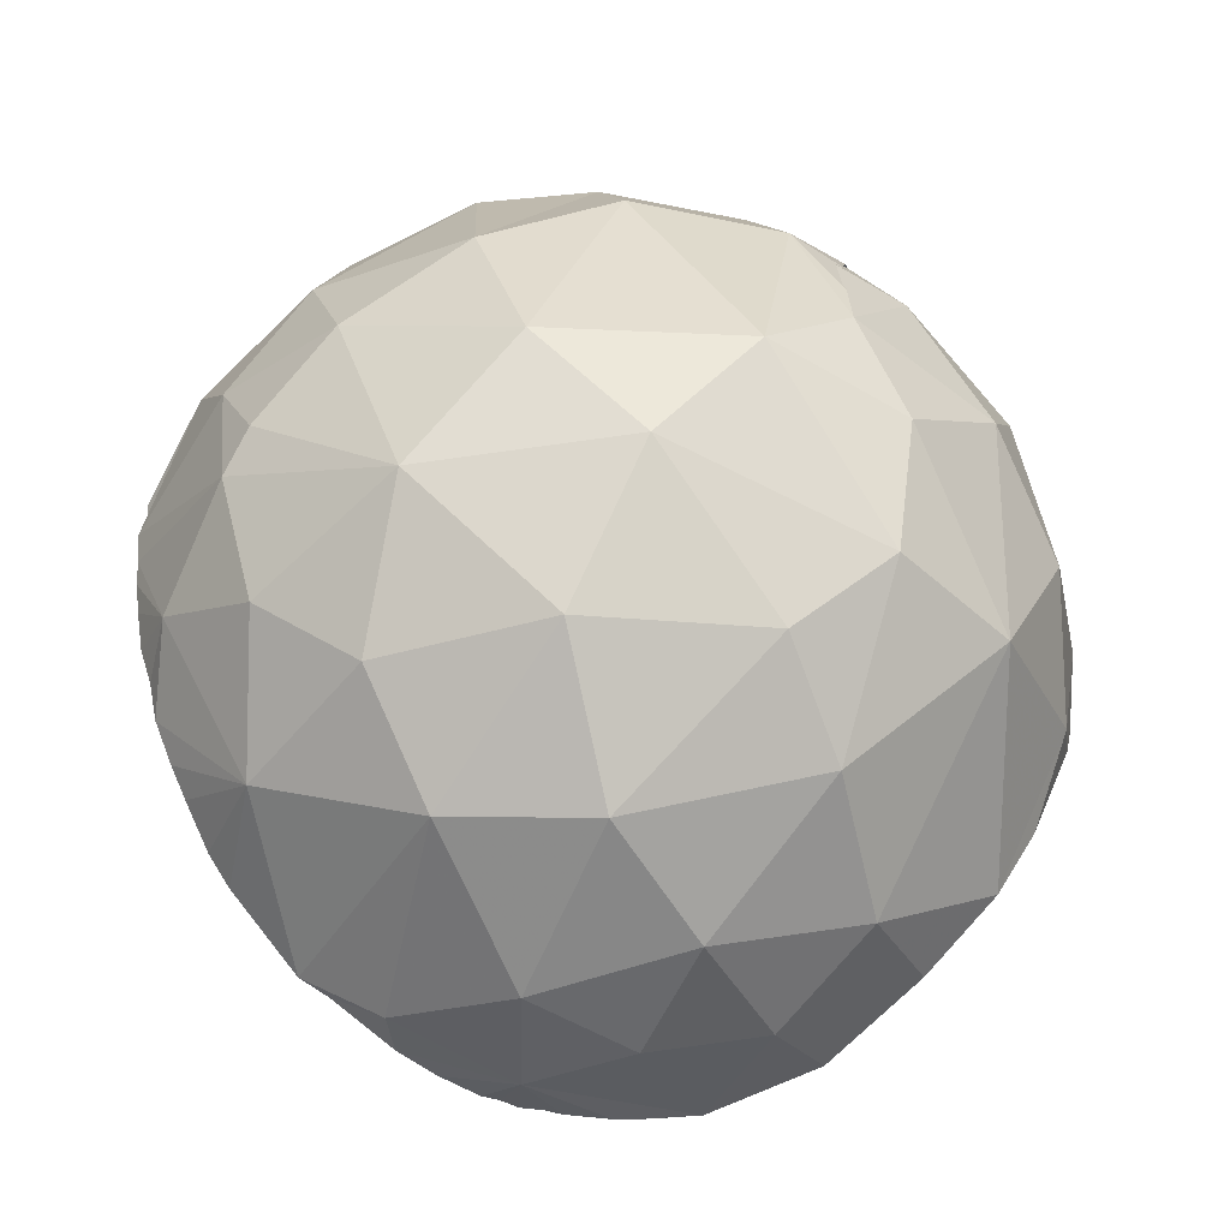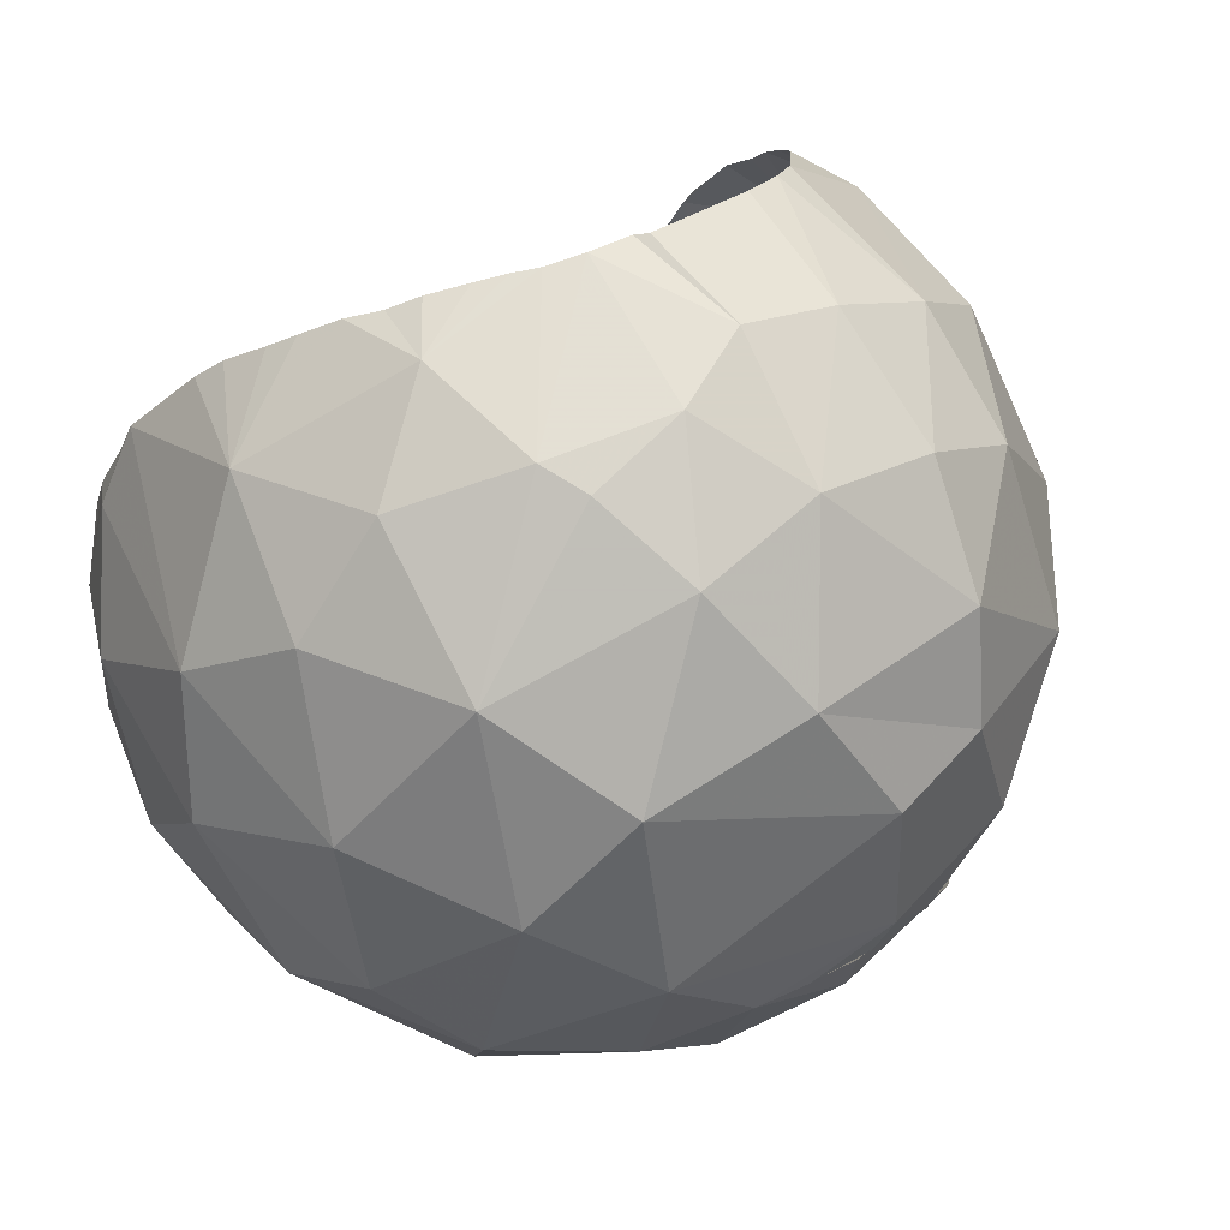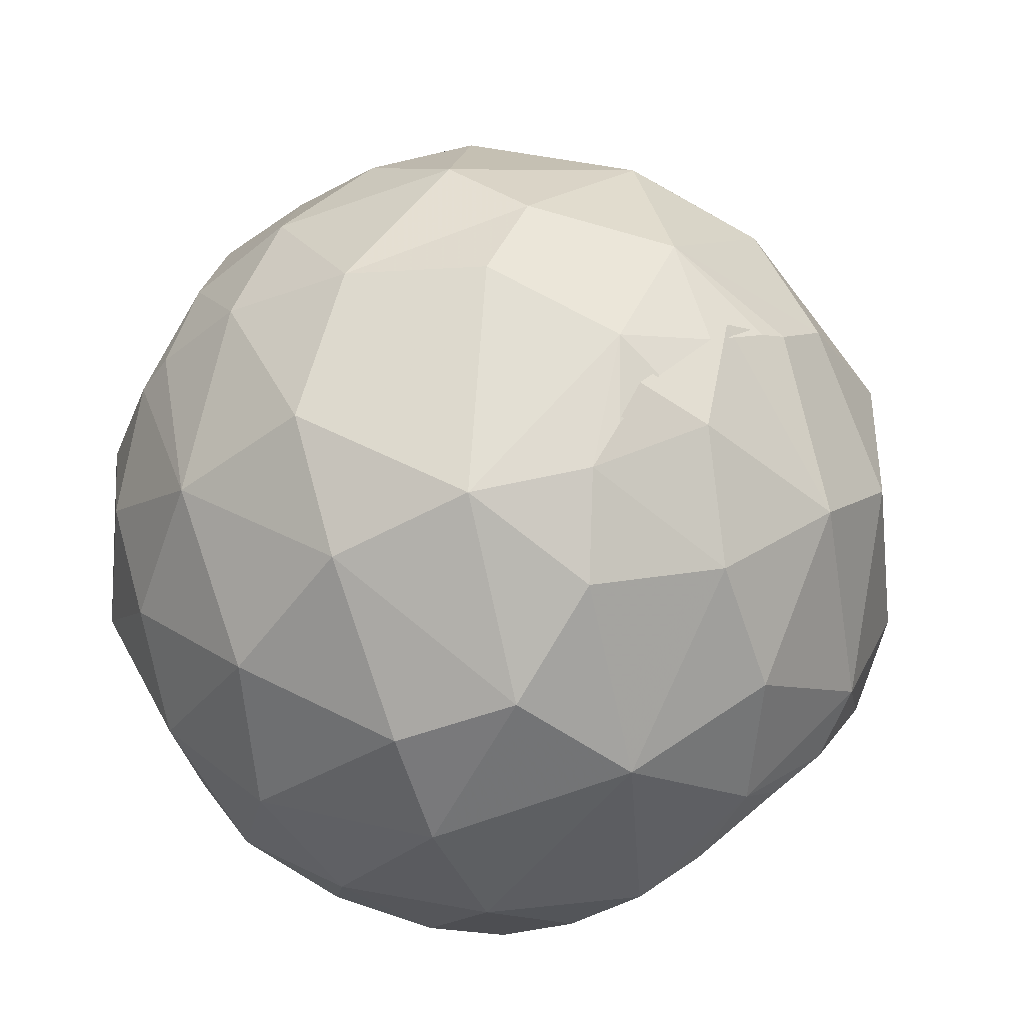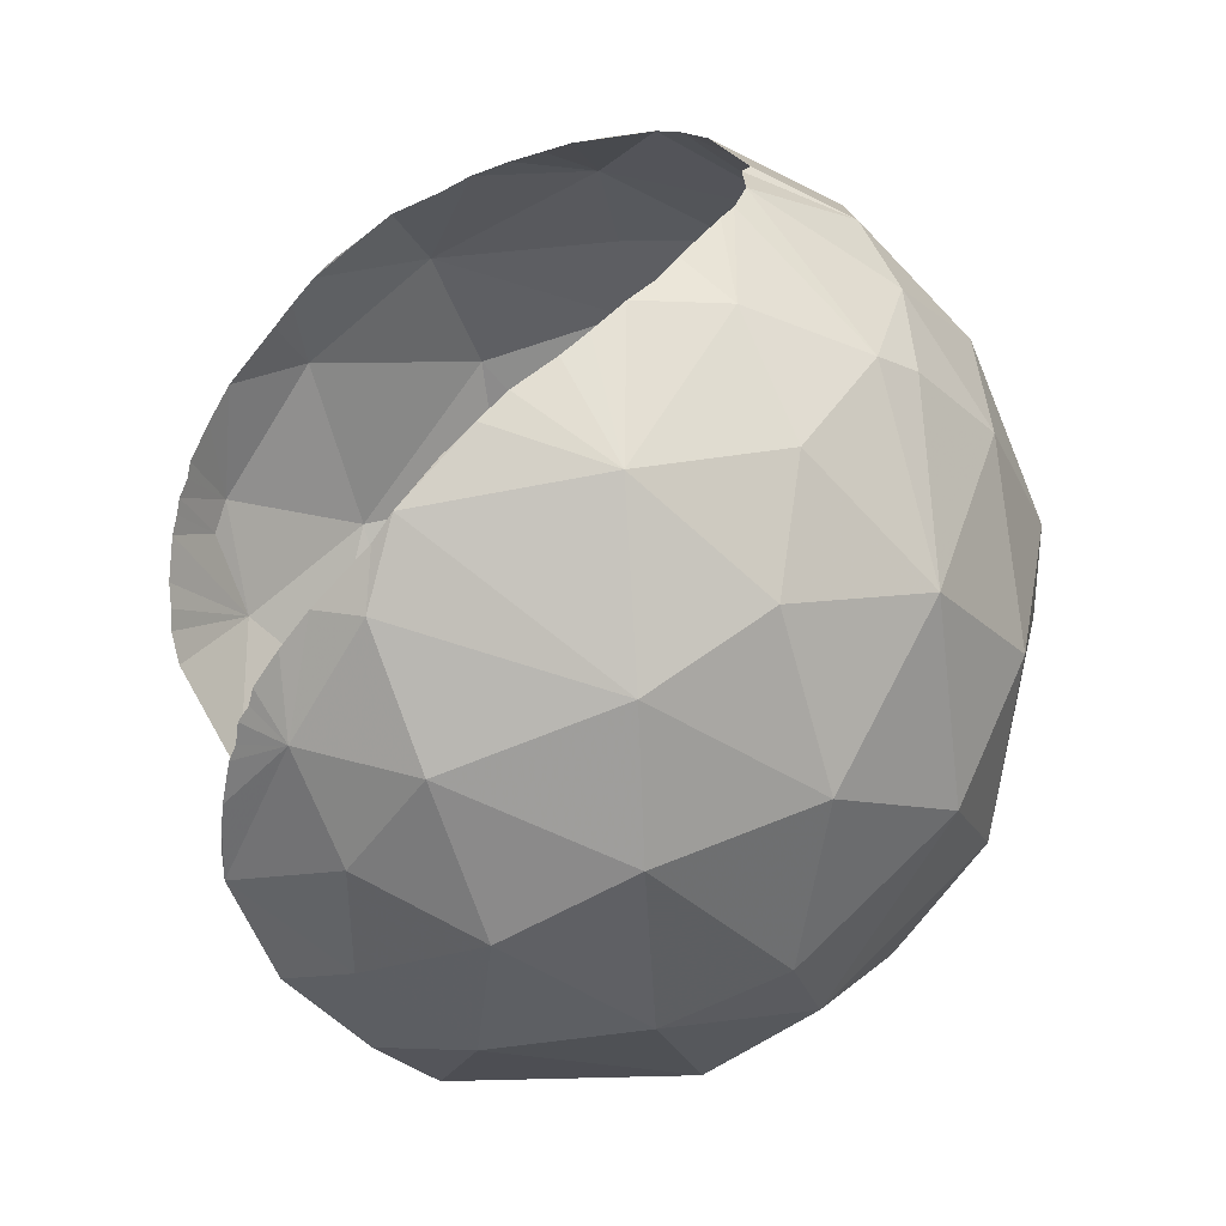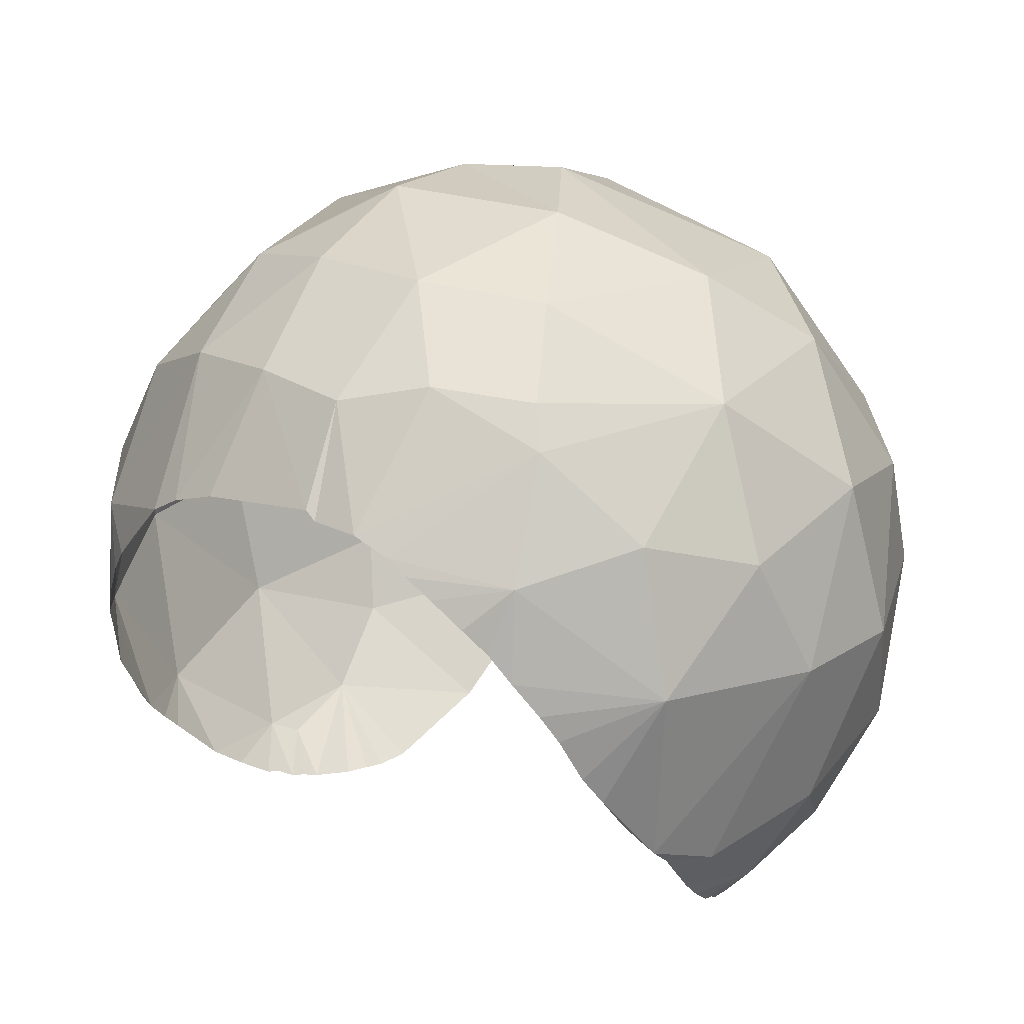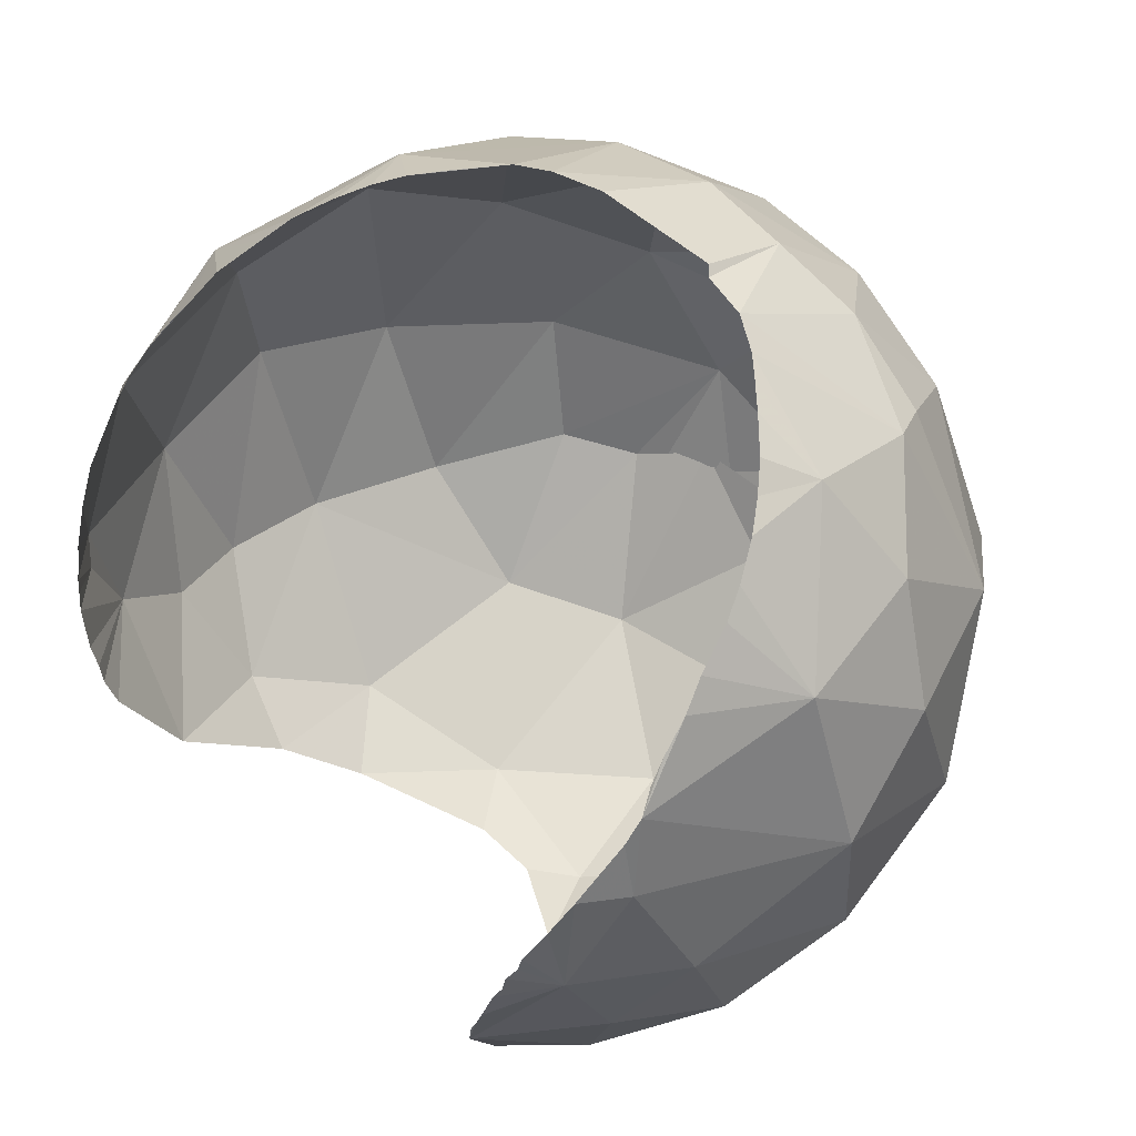
<metadata>
{"format":"obj","ext":"obj","renderer":"f3d","projection":"perspective","resolution":1024,"background":"white","views":[{"elev":12.2,"azim":-82.5,"up":"+Z"},{"elev":29.1,"azim":-45.5,"up":"+Y"},{"elev":43.8,"azim":-47.3,"up":"+Z"},{"elev":20.1,"azim":-102.0,"up":"+Y"},{"elev":15.3,"azim":-143.5,"up":"+Z"},{"elev":54.7,"azim":-134.2,"up":"+Y"}]}
</metadata>
<code>
v -0.6687 0.2356 0.1747
v -0.6838 -0.03484 0.2482
v -0.6087 -0.3181 0.2212
v -0.5757 0.2015 0.4193
v -0.548 -0.1302 0.4672
v -0.4713 -0.4563 0.3001
v -0.4177 0.4839 0.3718
v -0.3751 -0.2647 0.5736
v -0.4454 0.05116 0.5901
v -0.3871 0.4502 0.4396
v -0.3238 0.3372 0.5738
v -0.31 -0.4636 0.4553
v -0.2194 0.1602 0.6891
v -0.2365 0.5276 0.4601
v -0.206 -0.3756 0.582
v -0.0868 -0.03599 0.7325
v -0.02373 -0.2704 0.6825
v -0.108 -0.5769 0.4208
v -0.1242 -0.3601 0.6121
v -0.05336 -0.3403 0.6406
v -0.1265 0.4177 0.601
v 0.08225 0.2109 0.7136
v -0.01241 -0.3469 0.6337
v 0.08742 0.407 0.6168
v -0.000753 -0.442 0.5765
v 0.06452 0.5809 0.4586
v 0.121 -0.344 0.6246
v 0.1467 -0.5974 0.3789
v 0.1744 -0.3349 0.6191
v 0.07952 0.02501 0.732
v 0.2787 0.3457 0.5955
v 0.3631 0.0334 0.6487
v 0.2125 -0.1858 0.6812
v 0.2828 -0.3751 0.5486
v 0.2351 -0.3659 0.577
v 0.4021 -0.3642 0.4786
v 0.5335 -0.4036 0.2789
v 0.4374 0.4465 0.3962
v 0.4814 -0.1548 0.5293
v 0.5483 0.1471 0.4739
v 0.6352 0.2788 0.2552
v 0.6606 -0.1247 0.2905
v 0.5525 0.426 0.2259
v 0.7222 -0.05181 0.05802
v 0.7086 0.1934 0.02397
v 0.6114 -0.3829 0.05583
v -0.4764 9.8e-05 -0.5181
v -0.5534 0.04762 -0.4466
v -0.4604 -0.06807 -0.5279
v -0.4487 -0.1088 -0.53
v -0.4291 -0.1932 -0.5279
v -0.4912 0.06064 -0.5053
v -0.4867 0.0269 -0.5088
v -0.4379 -0.1402 -0.5308
v -0.5022 0.08656 -0.4909
v -0.5051 0.1126 -0.4851
v -0.5847 -0.1219 -0.3809
v -0.523 0.1702 -0.4511
v -0.5271 -0.3012 -0.367
v -0.5376 0.2262 -0.4115
v -0.5542 0.3156 -0.3316
v -0.5581 0.3577 -0.3035
v -0.5881 0.2298 -0.3457
v -0.6577 0.02936 -0.2835
v -0.5419 0.3867 -0.2706
v -0.5343 0.4176 -0.2393
v -0.5259 0.46 -0.1898
v -0.5094 0.4939 -0.1441
v -0.6541 -0.2153 -0.2023
v -0.61 0.41 -0.01568
v -0.7186 -0.09771 -0.01147
v -0.6014 -0.39 0.03115
v -0.7128 0.1384 -0.01997
v -0.5645 0.411 0.2273
v -0.4327 0.5703 0.1735
v 0.6183 0.3968 -0.07252
v 0.6897 -0.07444 -0.1864
v 0.5849 -0.3106 -0.2698
v 0.6283 0.2299 -0.2763
v 0.5746 0.02219 -0.4252
v 0.5053 0.4986 -0.1503
v 0.5618 -0.1788 -0.3977
v 0.5381 0.2263 -0.4147
v 0.5386 0.3938 -0.2731
v 0.5502 0.3129 -0.3384
v 0.5174 0.4591 -0.1978
v 0.5294 0.425 -0.2414
v 0.5477 0.3498 -0.3087
v 0.5509 -0.02697 -0.4474
v 0.5249 0.1695 -0.4509
v 0.507 0.1115 -0.4845
v 0.493 0.05618 -0.5057
v 0.5043 0.08398 -0.4907
v 0.459 -0.07334 -0.5311
v 0.4369 -0.1494 -0.5329
v 0.4886 0.02918 -0.5114
v 0.4452 -0.1137 -0.5309
v 0.4803 -0.001539 -0.5207
v -0.4893 0.5298 -0.07498
v -0.4379 0.5844 0.02465
v -0.4696 0.5545 -0.03048
v -0.4034 0.6003 0.07043
v -0.3696 0.6219 0.1092
v -0.3218 0.639 0.1533
v -0.251 0.6579 0.2141
v -0.283 0.6509 0.187
v -0.1974 0.6716 0.2442
v -0.1032 0.5968 0.4328
v -0.1238 0.6786 0.2564
v -0.1084 0.6815 0.2731
v 0.09676 0.6816 0.2627
v 0.2556 0.5263 0.4549
v 0.1803 0.6752 0.2415
v 0.2364 0.6676 0.2151
v 0.2678 0.6579 0.1876
v 0.3075 0.6463 0.154
v 0.4427 0.5665 0.1707
v 0.3566 0.63 0.1098
v 0.3935 0.6106 0.07135
v 0.4258 0.5908 0.02508
v 0.4604 0.5636 -0.0304
v 0.4802 0.5354 -0.07641
v -0.5247 -0.4371 -0.2018
v -0.4022 -0.3618 -0.4556
v -0.3578 -0.6056 0.1568
v -0.3715 -0.4985 -0.3282
v -0.3093 -0.5983 -0.2224
v -0.1038 -0.674 0.2124
v -0.1499 -0.6907 -0.01809
v -0.2159 -0.6485 -0.1571
v -0.07028 -0.6942 -0.07283
v 0.1199 -0.7023 0.03495
v 0.04464 -0.7002 -0.07095
v 0.2533 -0.6346 -0.1737
v 0.3401 -0.5736 0.2766
v 0.3678 -0.6068 -0.04786
v 0.3451 -0.5461 -0.2718
v 0.3916 -0.3879 -0.4381
v 0.464 -0.4828 -0.233
v 0.422 -0.2027 -0.5237
v 0.6161 -0.3437 -0.1302
f 1 4 2
f 74 4 1
f 3 2 5
f 74 7 4
f 2 4 5
f 3 5 6
f 5 8 6
f 4 9 5
f 7 10 4
f 4 10 11
f 4 11 9
f 5 9 8
f 8 12 6
f 9 11 13
f 12 8 15
f 9 16 8
f 7 14 10
f 10 14 11
f 9 13 16
f 8 17 15
f 8 16 17
f 14 21 11
f 15 18 12
f 15 25 18
f 13 11 21
f 15 17 19
f 20 25 15
f 21 22 13
f 14 108 21
f 19 17 23
f 13 30 16
f 21 24 22
f 13 22 30
f 21 108 26
f 17 27 23
f 20 29 25
f 18 25 28
f 21 26 24
f 16 30 17
f 25 29 28
f 29 34 28
f 24 26 112
f 30 33 17
f 17 33 27
f 28 34 135
f 24 31 22
f 30 22 32
f 30 32 33
f 33 35 27
f 24 112 31
f 35 33 34
f 34 36 135
f 22 31 32
f 36 37 135
f 33 32 39
f 112 38 31
f 33 39 36
f 33 36 34
f 31 40 32
f 31 38 40
f 39 37 36
f 32 40 39
f 39 42 37
f 38 41 40
f 39 40 42
f 38 43 41
f 37 42 46
f 40 41 42
f 41 45 42
f 42 45 44
f 47 48 49
f 53 48 47
f 49 51 50
f 52 48 53
f 49 48 51
f 52 55 48
f 56 48 55
f 48 57 51
f 58 48 56
f 57 59 51
f 58 60 48
f 57 69 59
f 60 63 48
f 48 64 57
f 65 66 62
f 66 67 62
f 61 63 60
f 68 70 67
f 63 64 48
f 61 62 63
f 57 64 69
f 59 69 123
f 67 70 62
f 64 71 69
f 63 62 73
f 63 73 64
f 62 70 73
f 64 73 71
f 71 72 69
f 70 75 74
f 70 74 1
f 70 1 73
f 73 2 71
f 71 3 72
f 1 2 73
f 71 2 3
f 42 44 46
f 43 76 41
f 76 45 41
f 44 141 46
f 44 77 141
f 44 45 77
f 45 79 77
f 141 77 78
f 45 76 79
f 79 80 77
f 77 82 78
f 80 82 77
f 79 83 80
f 81 86 76
f 76 84 79
f 76 86 84
f 86 87 84
f 84 88 79
f 79 88 85
f 79 85 83
f 82 80 89
f 83 90 80
f 90 91 80
f 89 98 82
f 80 92 89
f 91 93 80
f 93 92 80
f 98 94 82
f 92 96 89
f 94 97 82
f 89 96 98
f 68 99 70
f 99 101 70
f 101 100 70
f 70 100 75
f 74 75 7
f 100 102 75
f 75 102 103
f 103 104 75
f 75 105 7
f 104 106 75
f 105 107 7
f 75 106 105
f 7 107 14
f 107 108 14
f 107 109 108
f 109 110 108
f 108 110 26
f 110 111 26
f 111 113 26
f 113 112 26
f 113 114 112
f 116 114 115
f 112 114 117
f 116 118 114
f 114 118 117
f 117 38 112
f 118 119 117
f 119 120 117
f 120 121 117
f 117 43 38
f 121 76 117
f 122 76 121
f 122 81 76
f 117 76 43
f 72 123 69
f 51 54 50
f 3 6 72
f 59 124 51
f 123 124 59
f 72 6 125
f 72 125 123
f 123 125 127
f 123 126 124
f 123 127 126
f 6 12 125
f 12 18 125
f 125 129 127
f 127 129 130
f 125 18 128
f 125 128 129
f 130 129 131
f 128 132 129
f 18 28 128
f 129 132 133
f 129 133 131
f 128 28 132
f 133 132 134
f 28 135 132
f 132 136 134
f 132 135 136
f 136 137 134
f 37 46 135
f 135 46 136
f 137 136 139
f 137 139 138
f 136 46 139
f 139 46 141
f 139 78 138
f 138 82 140
f 141 78 139
f 138 78 82
f 140 82 95
f 95 82 97

</code>
